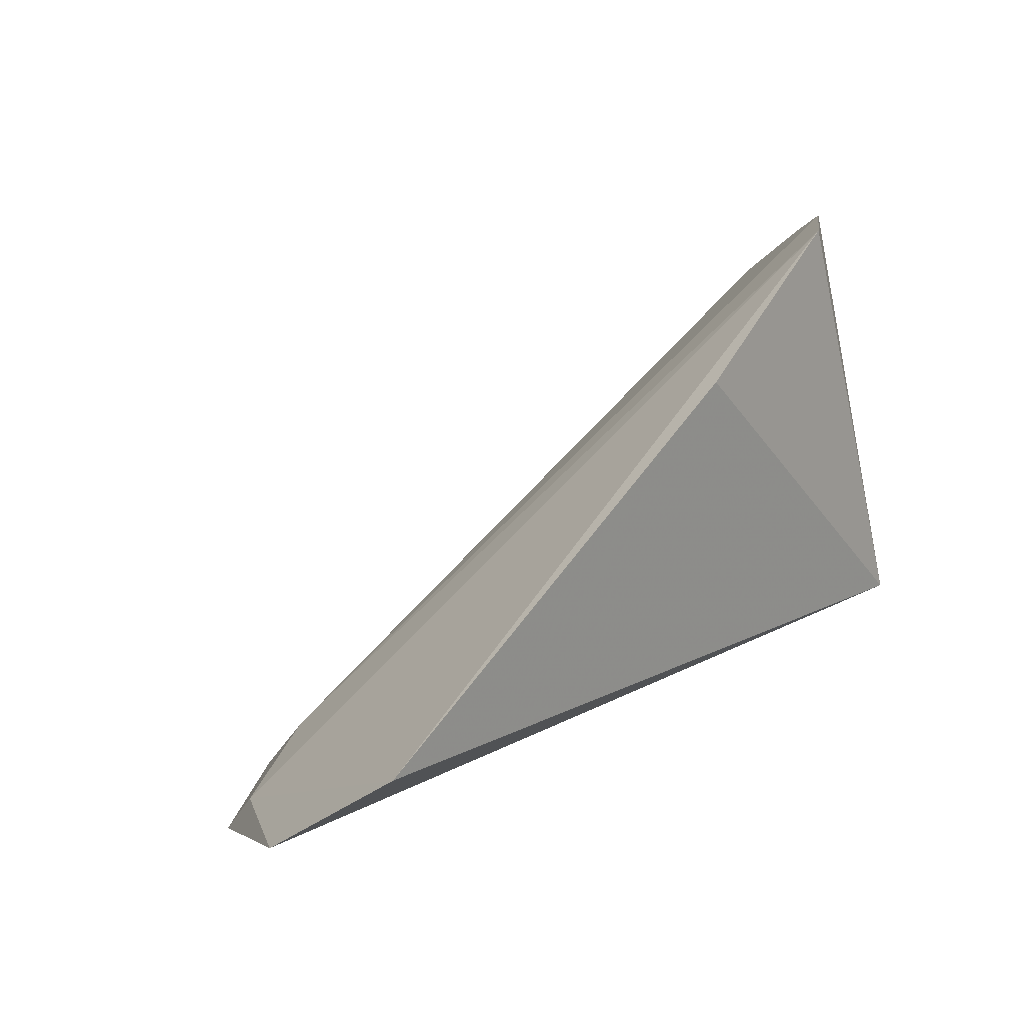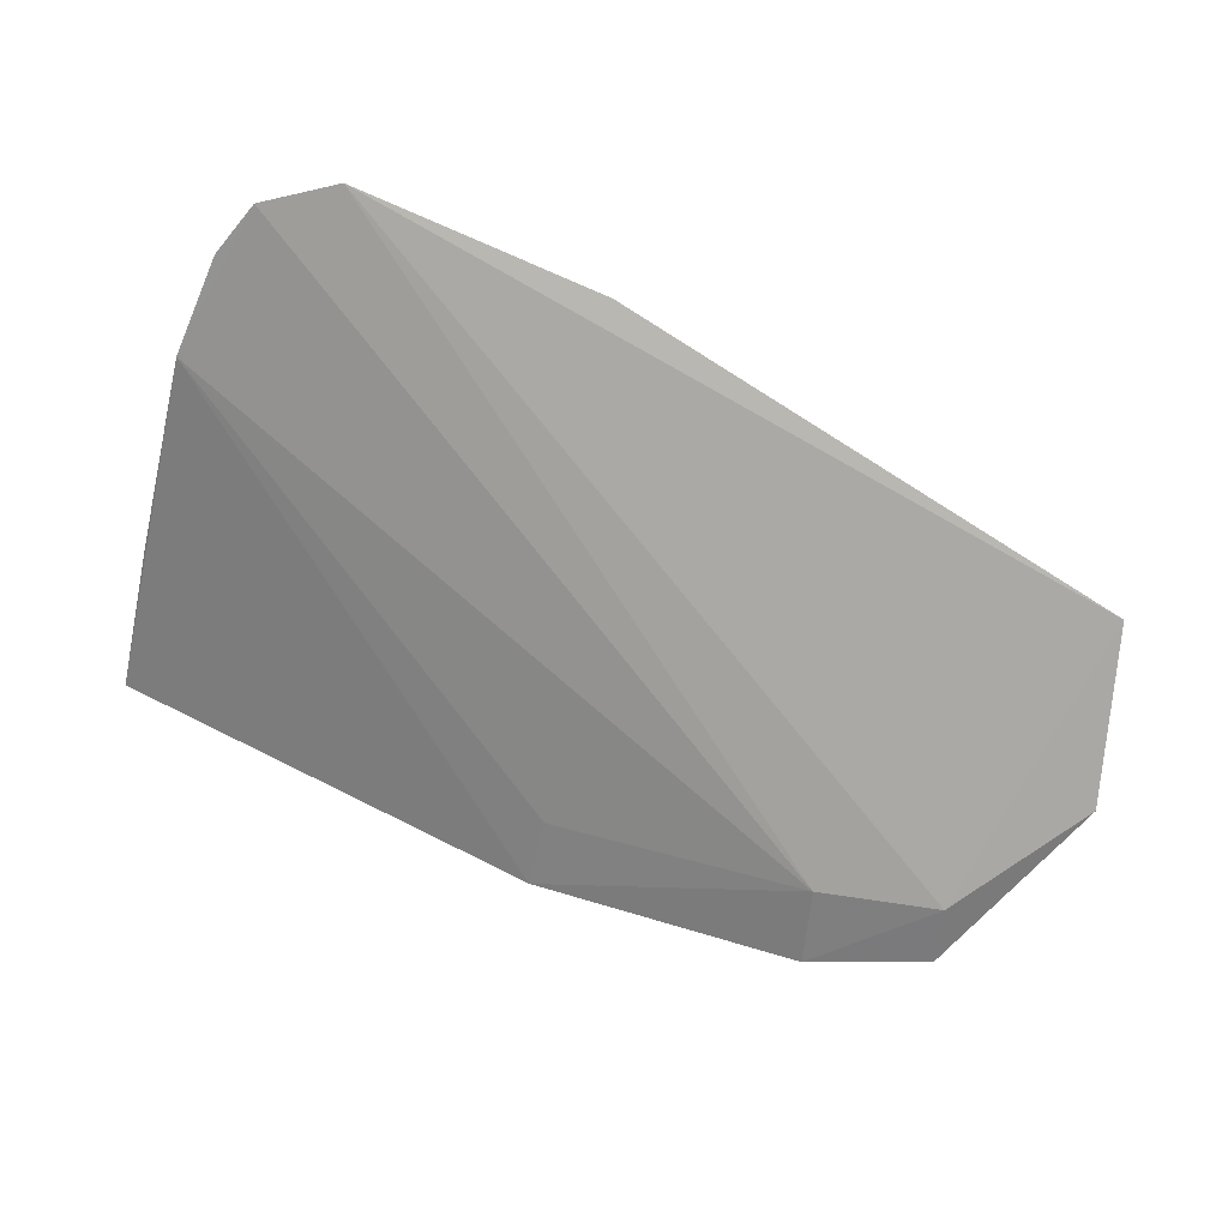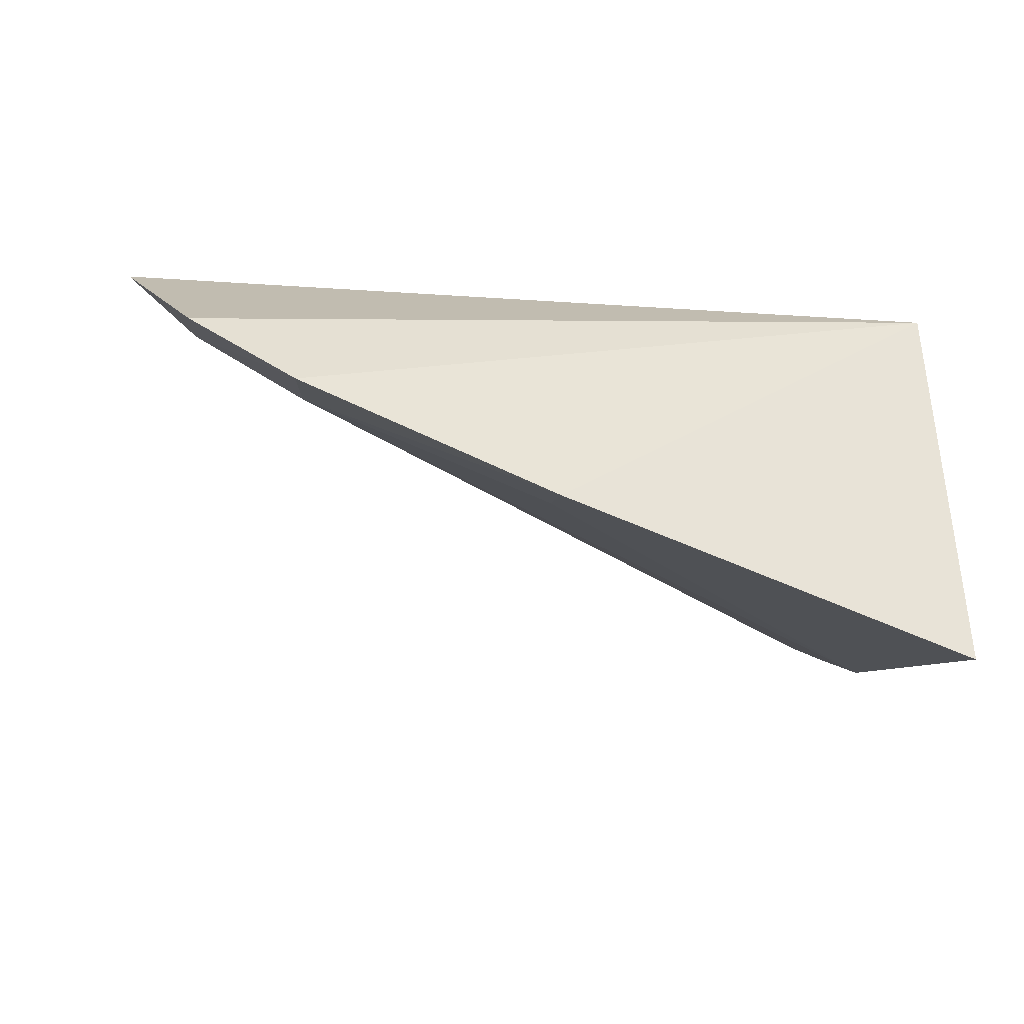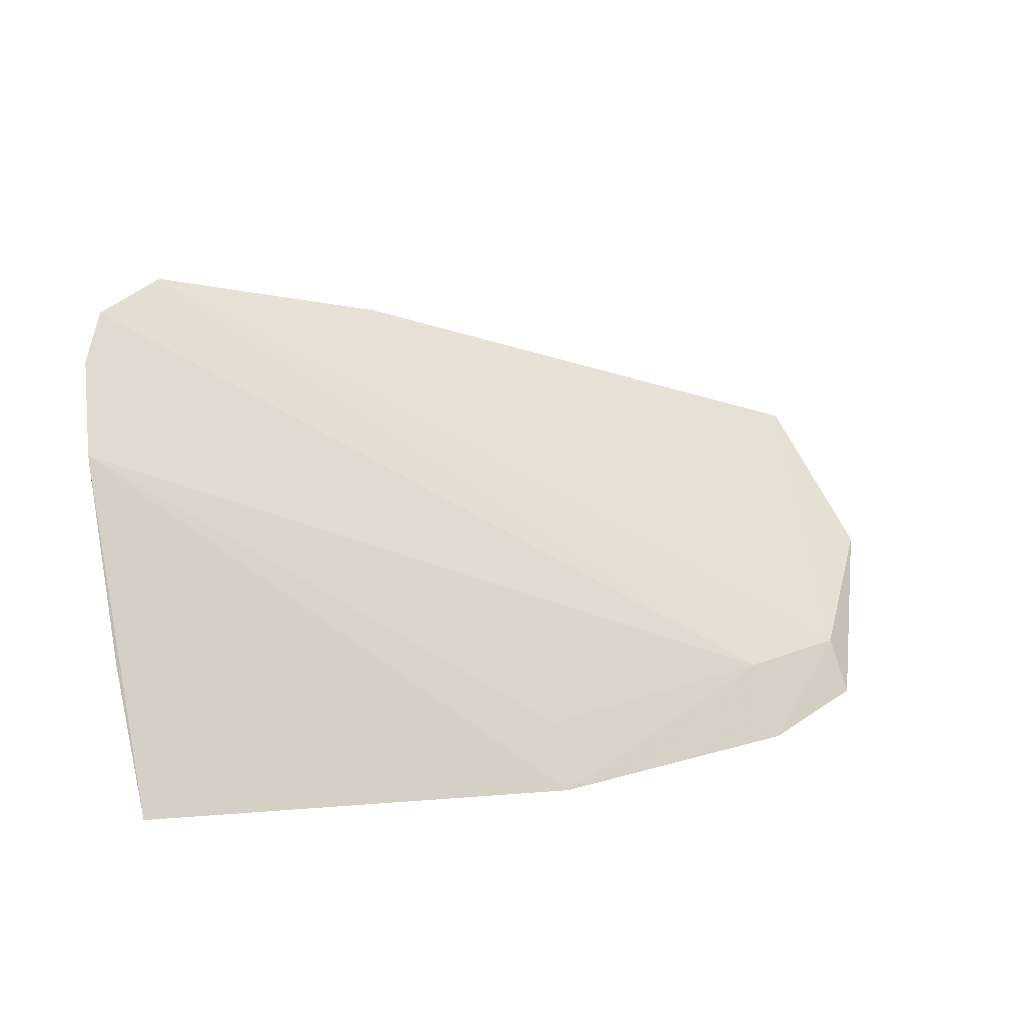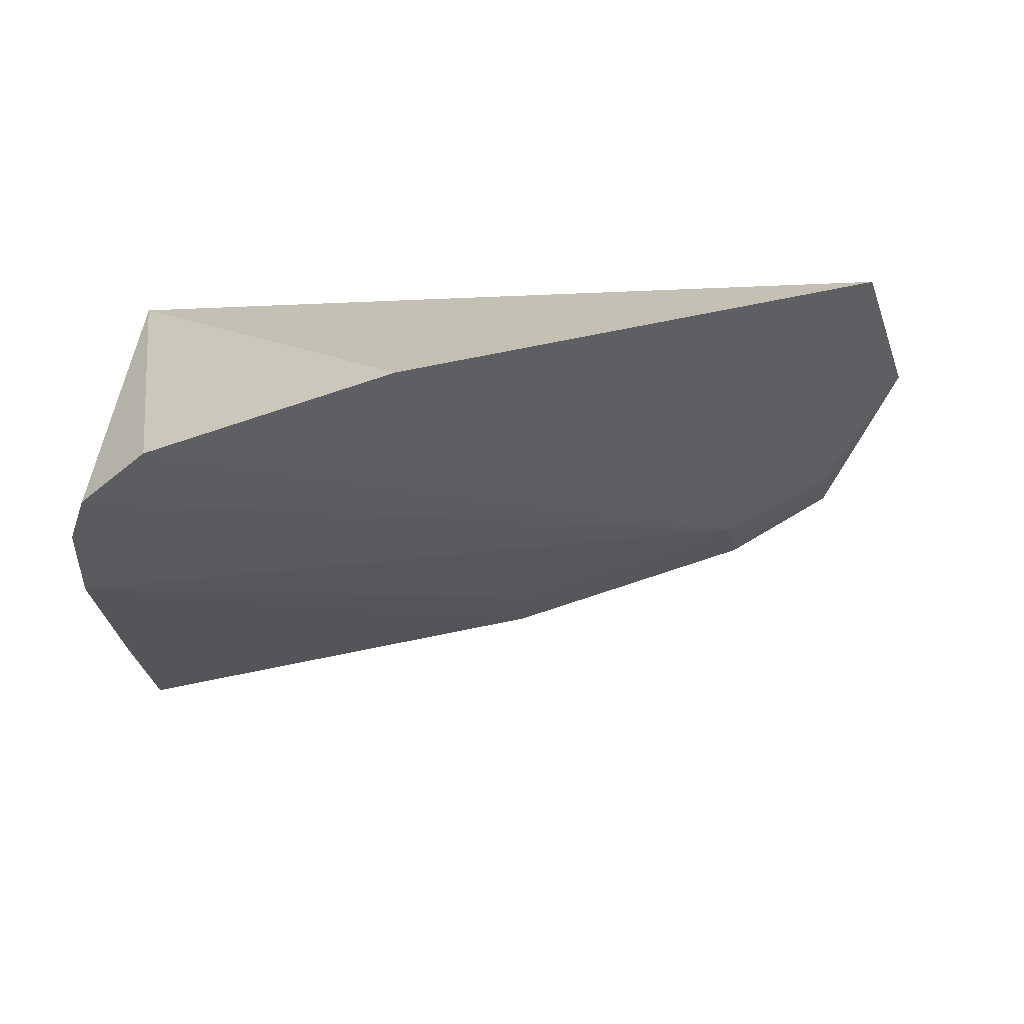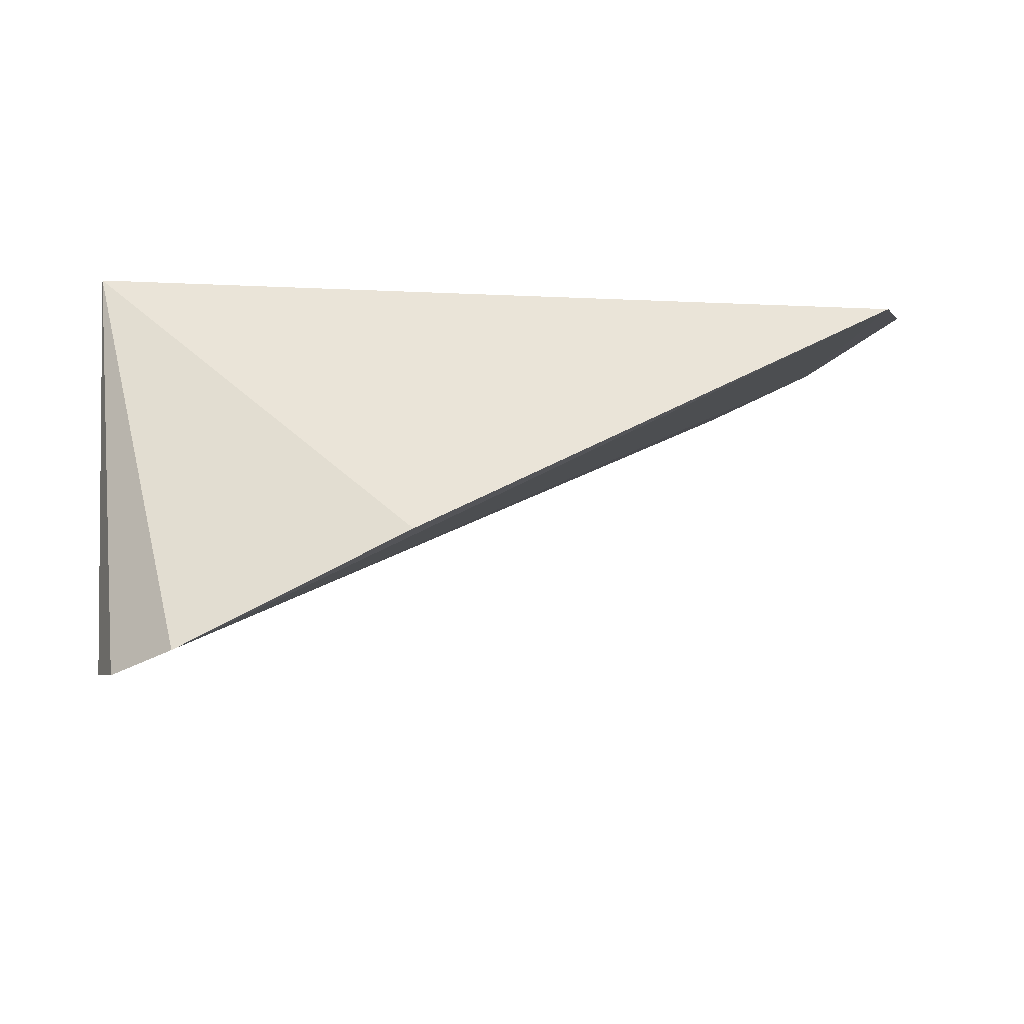
<metadata>
{"format":"obj","ext":"obj","renderer":"f3d","projection":"perspective","resolution":1024,"background":"white","views":[{"elev":35.4,"azim":136.6,"up":"+Z"},{"elev":60.8,"azim":35.1,"up":"+Z"},{"elev":-38.3,"azim":164.0,"up":"+Y"},{"elev":18.3,"azim":-11.6,"up":"+Z"},{"elev":9.8,"azim":-2.4,"up":"+Y"},{"elev":43.2,"azim":-8.1,"up":"+Y"}]}
</metadata>
<code>
v 0.1558 -0.4556 0.08126
v 0.2257 -0.4042 0.1051
v 0.08155 -0.4177 0.1608
v 0.08333 -0.3923 0.08922
v 0.216 -0.4307 0.08429
v 0.2155 -0.385 0.126
v 0.08326 -0.4677 0.08898
v 0.1987 -0.4417 0.08138
v 0.1957 -0.4353 0.09311
v 0.1316 -0.3978 0.1546
v 0.07812 -0.4361 0.1408
v 0.2139 -0.4262 0.09304
v 0.09207 -0.4094 0.1646
v 0.07855 -0.4247 0.1539
v 0.08052 -0.4542 0.1105
v 0.1545 -0.4491 0.09136
f 5 4 2
f 6 2 4
f 7 4 1
f 8 1 4
f 8 4 5
f 9 1 8
f 10 6 4
f 11 7 1
f 11 9 3
f 12 5 2
f 12 2 6
f 12 9 8
f 12 8 5
f 13 10 4
f 13 4 3
f 13 3 9
f 13 9 12
f 13 12 6
f 13 6 10
f 14 11 3
f 14 3 4
f 14 4 11
f 15 11 4
f 15 4 7
f 15 7 11
f 16 11 1
f 16 1 9
f 16 9 11

</code>
